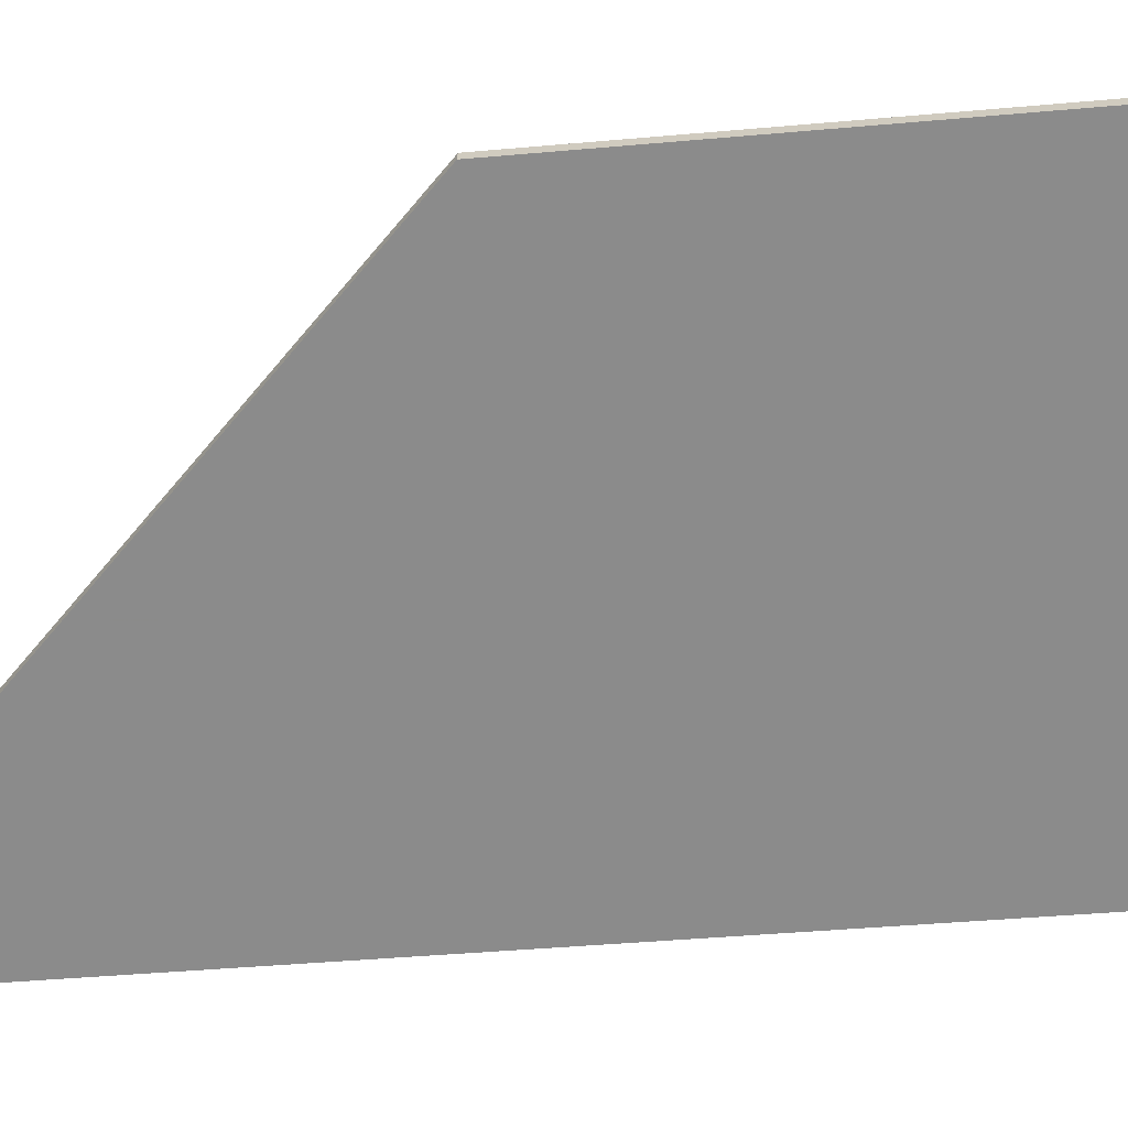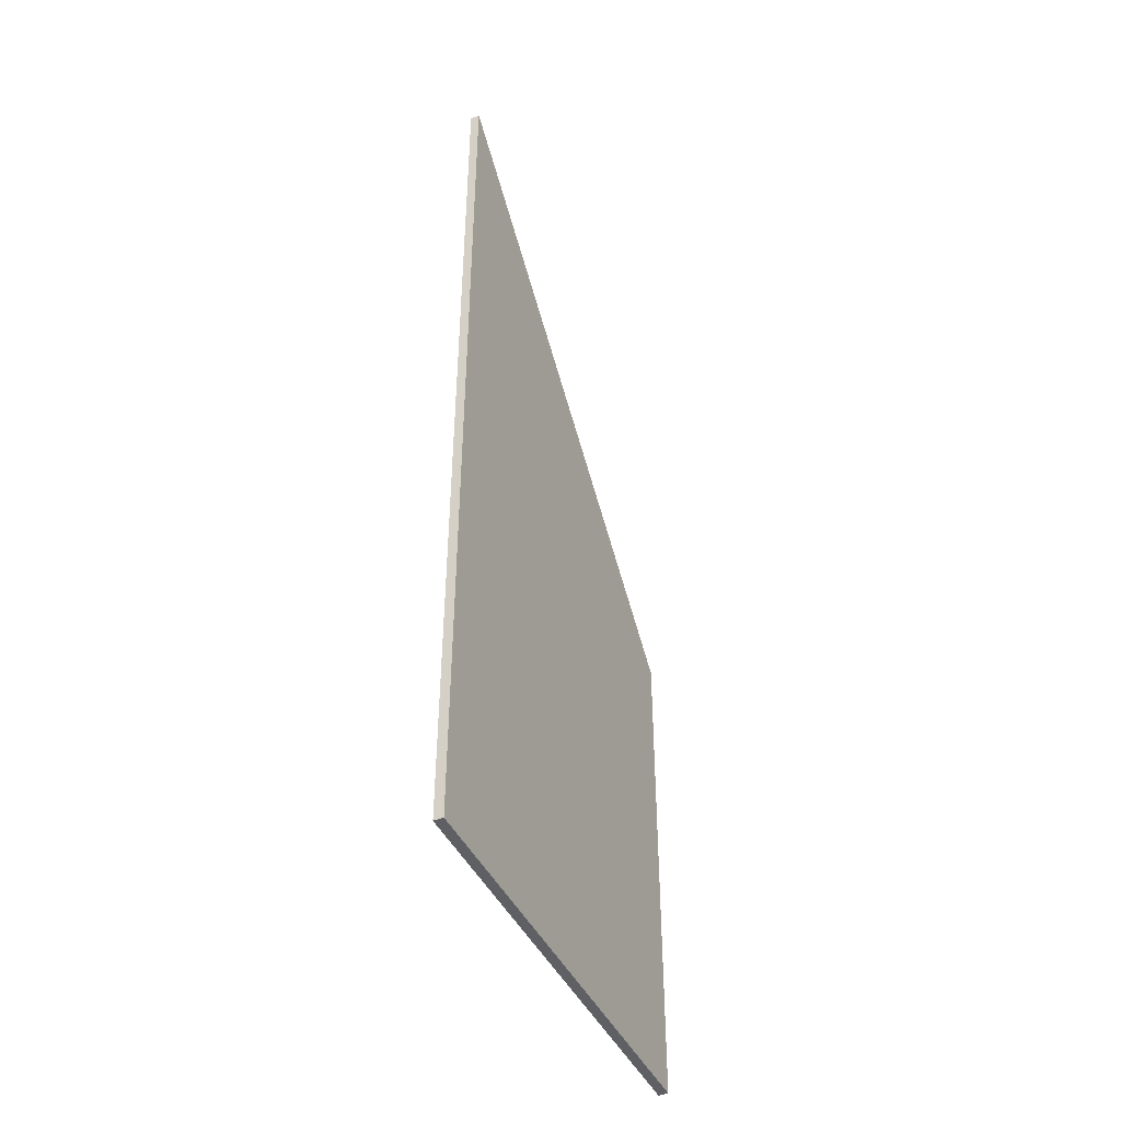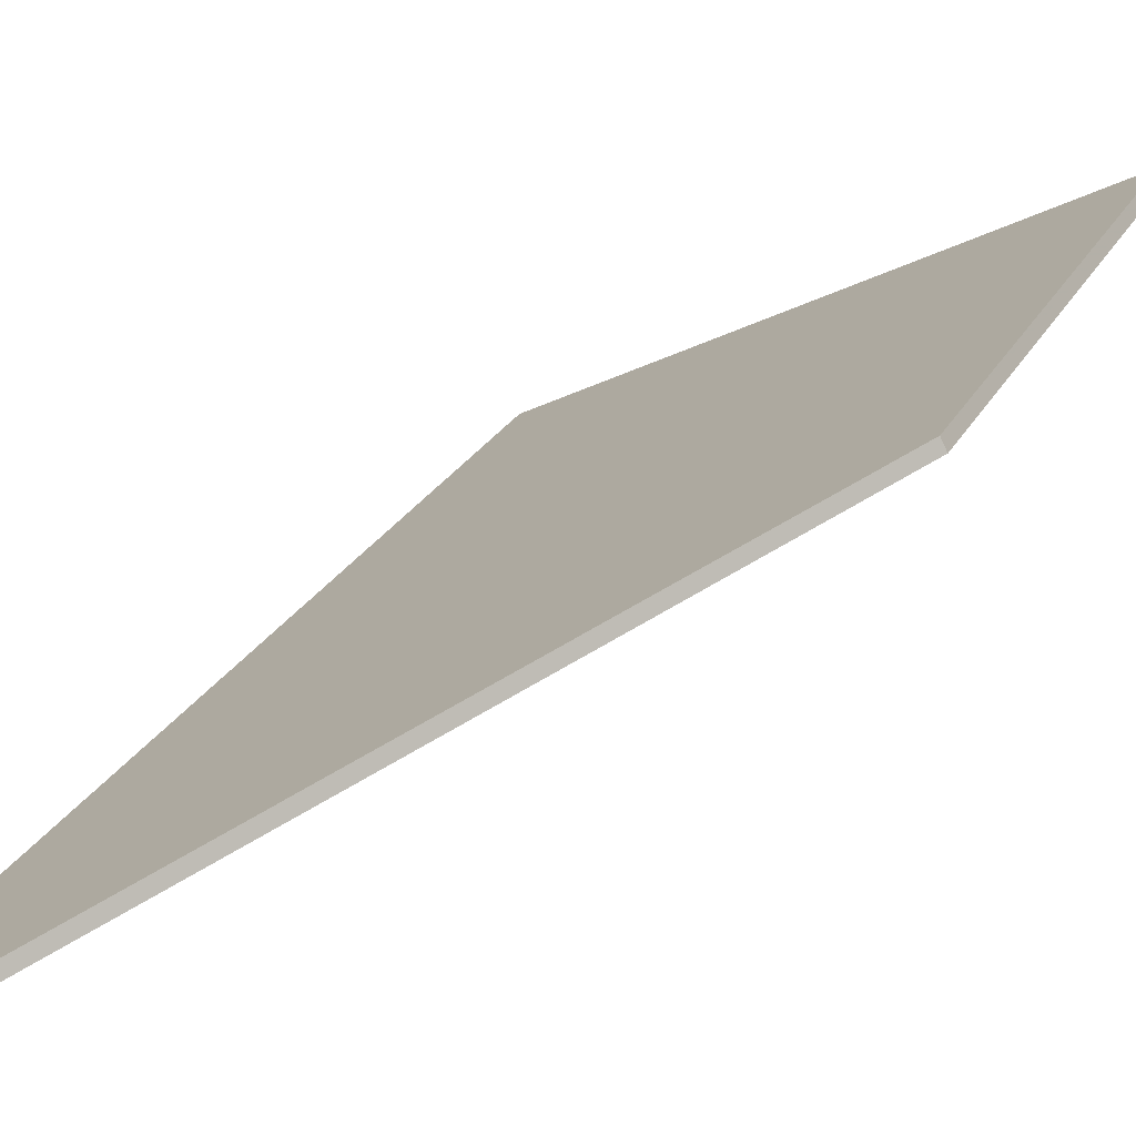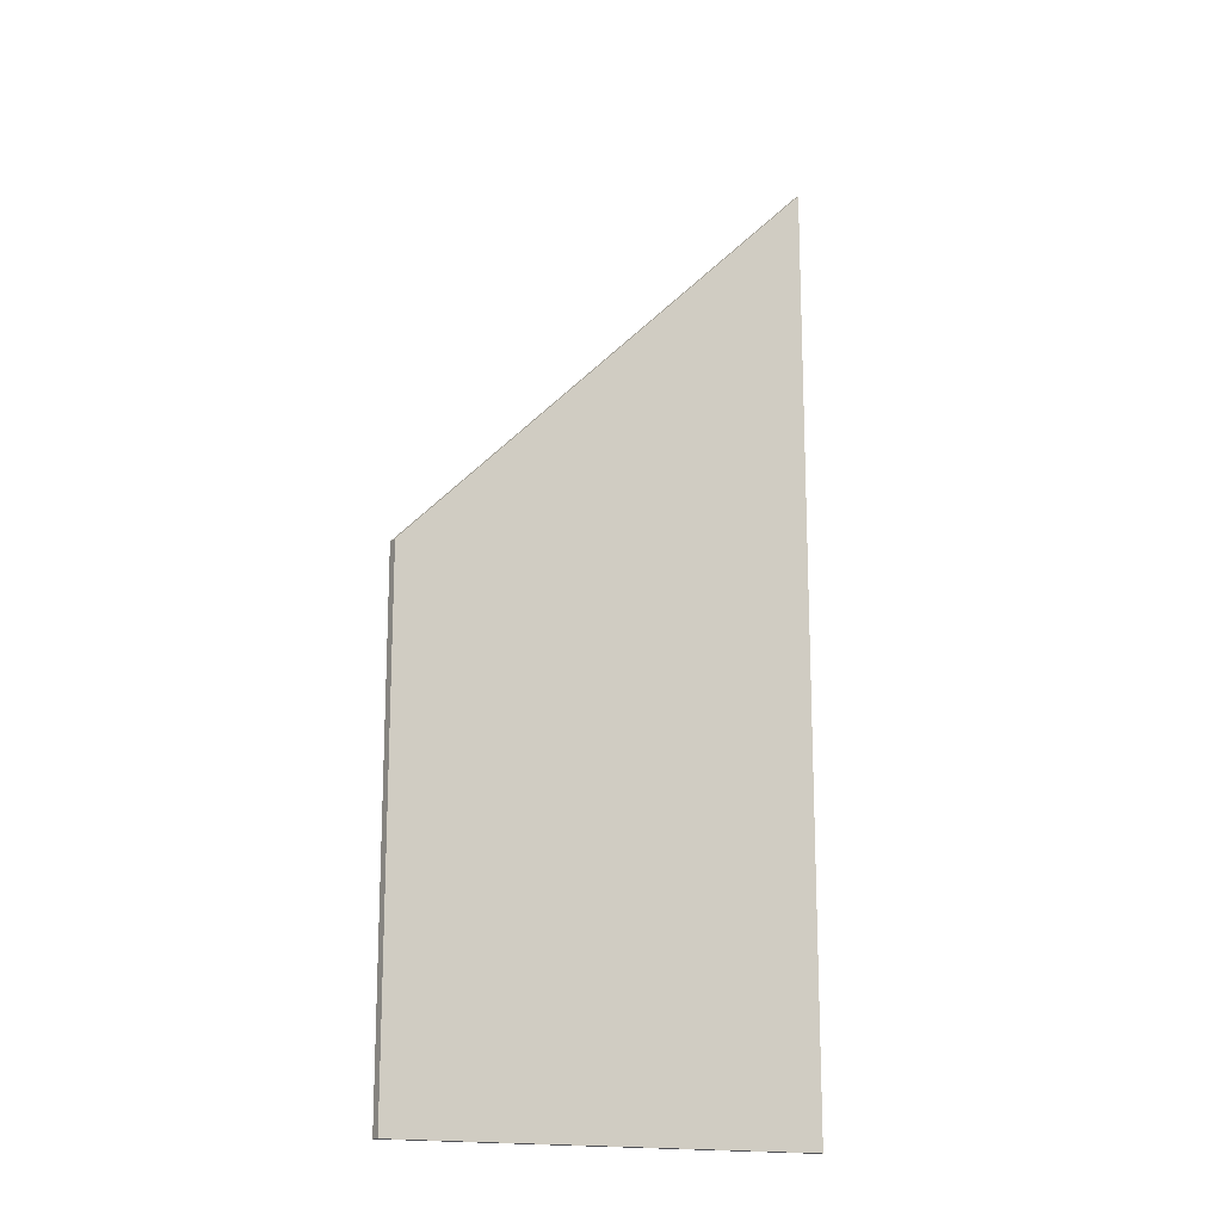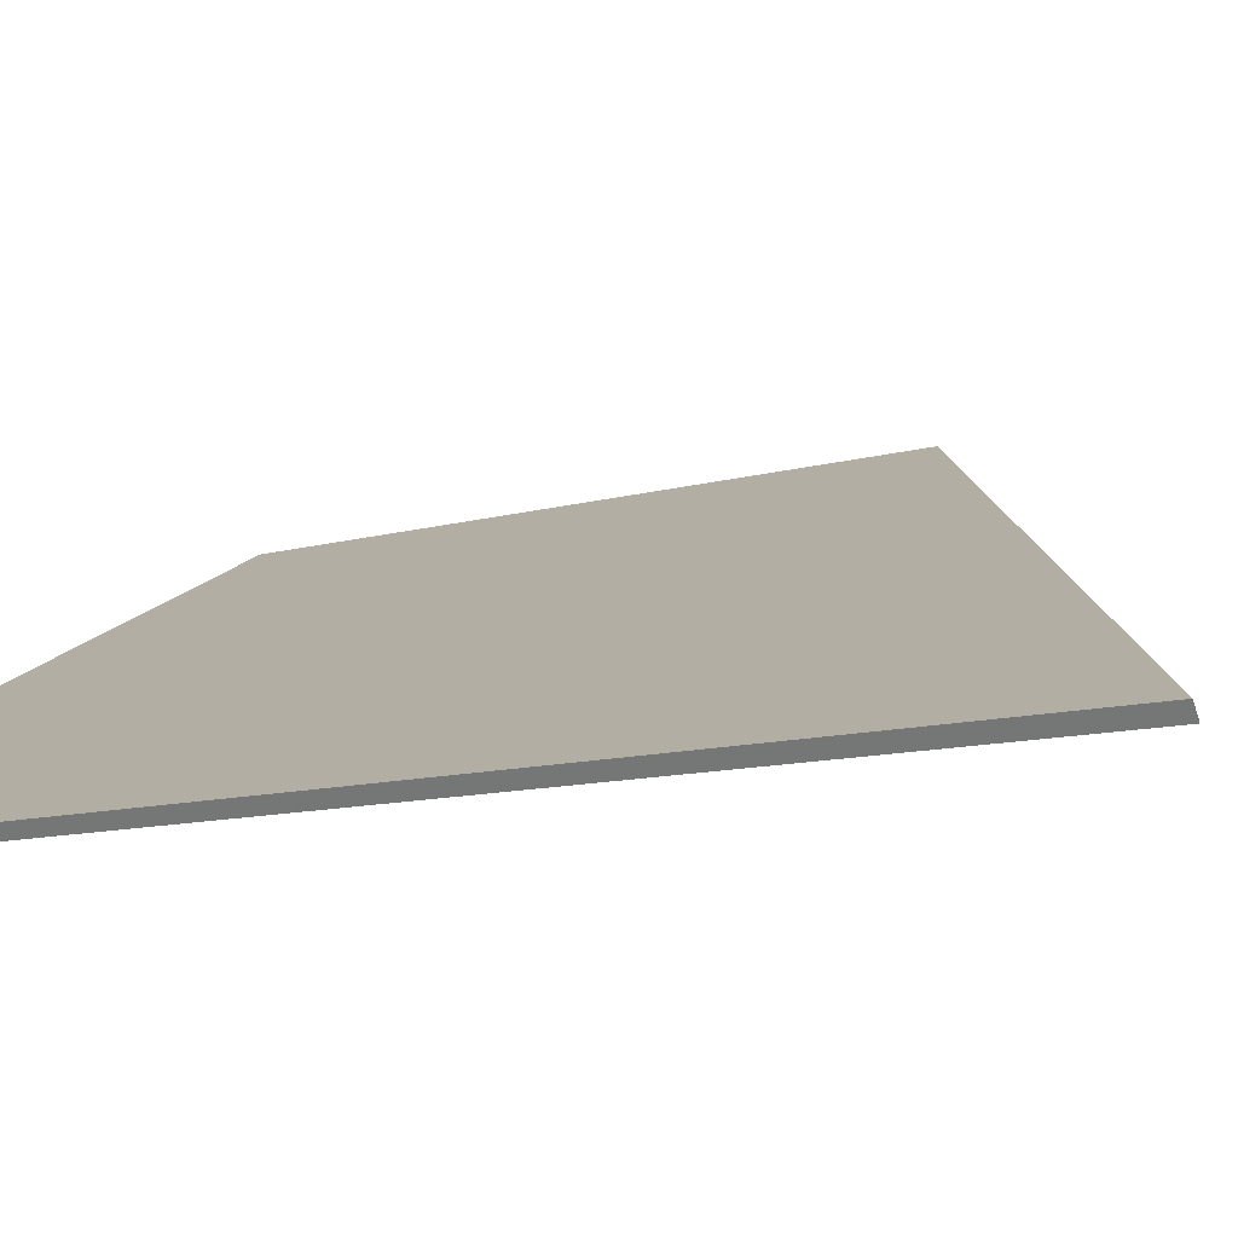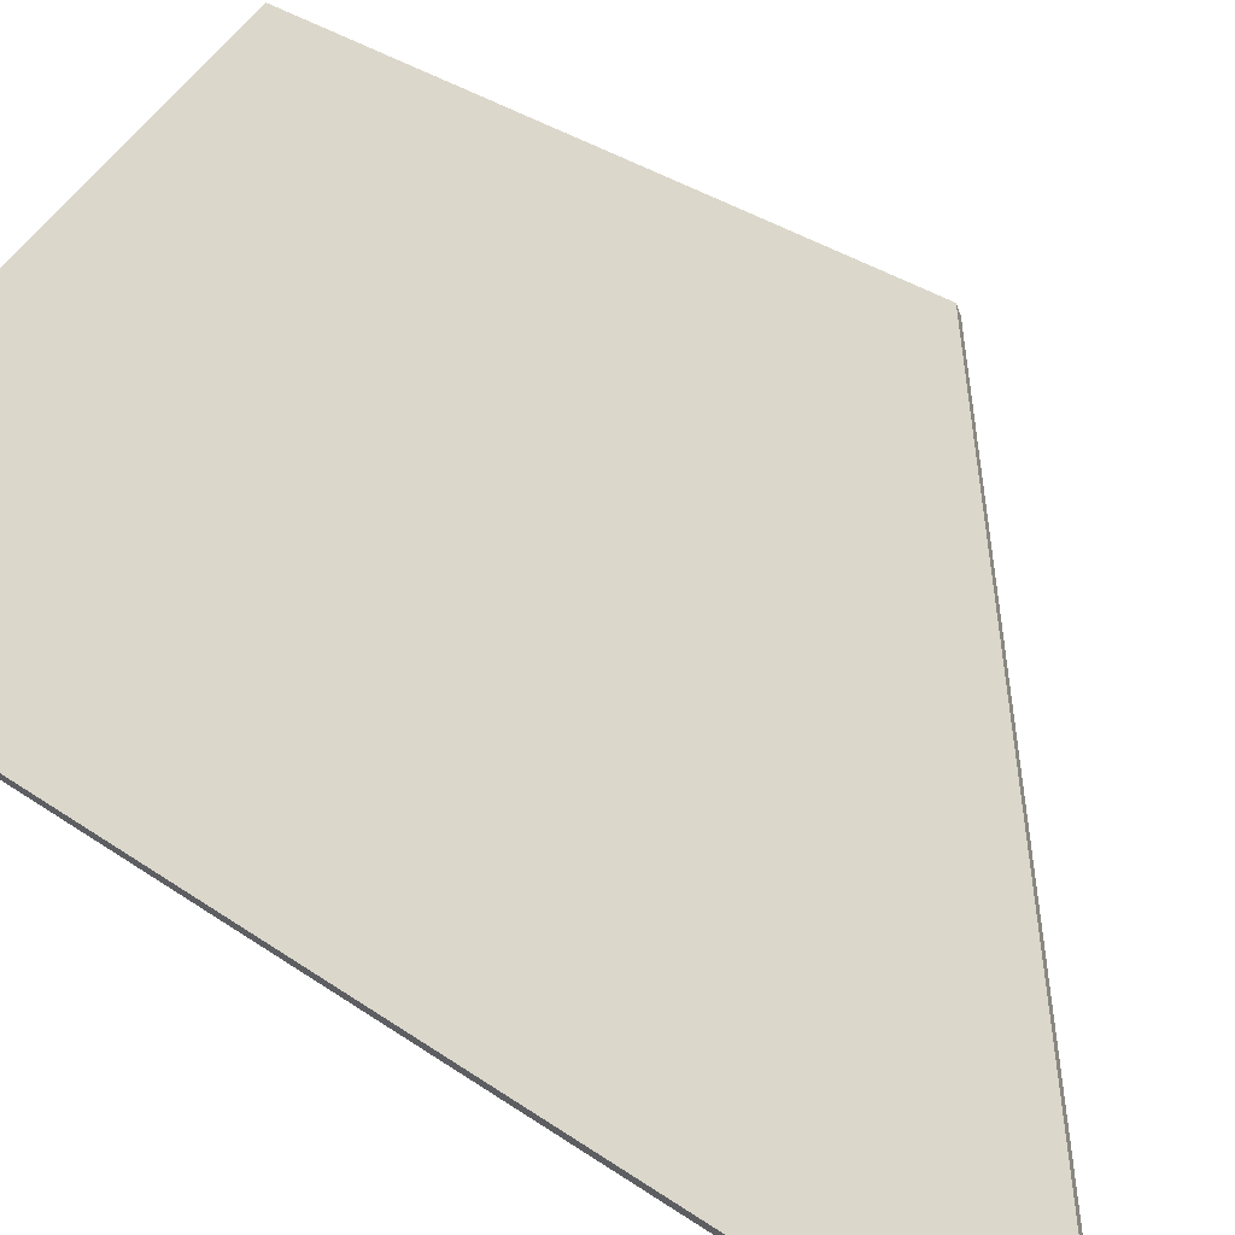
<metadata>
{"format":"obj","ext":"obj","renderer":"f3d","projection":"perspective","resolution":1024,"background":"white","views":[{"elev":-37.9,"azim":-83.3,"up":"+Z"},{"elev":-44.5,"azim":141.0,"up":"+Y"},{"elev":21.2,"azim":-160.4,"up":"+Z"},{"elev":-16.4,"azim":-5.9,"up":"+Y"},{"elev":-8.0,"azim":133.8,"up":"+Z"},{"elev":31.2,"azim":135.5,"up":"+Z"}]}
</metadata>
<code>
v 2.865 -0.02285 1.812
v 2.865 -0.117 1.812
v 2.826 -0.117 1.832
v 2.826 -0.06708 1.832
v 2.865 -0.117 1.812
v 2.866 -0.117 1.813
v 2.826 -0.117 1.833
v 2.826 -0.117 1.832
v 2.826 -0.06706 1.833
v 2.826 -0.06708 1.832
v 2.826 -0.117 1.832
v 2.826 -0.117 1.833
v 2.826 -0.06706 1.833
v 2.866 -0.02285 1.813
v 2.865 -0.02285 1.812
v 2.826 -0.06708 1.832
v 2.866 -0.02285 1.813
v 2.866 -0.117 1.813
v 2.865 -0.117 1.812
v 2.865 -0.02285 1.812
v 2.866 -0.117 1.813
v 2.866 -0.02285 1.813
v 2.826 -0.06706 1.833
v 2.826 -0.117 1.833
f 1 2 3
f 1 3 4
f 5 6 7
f 5 7 8
f 9 10 11
f 9 11 12
f 13 14 15
f 13 15 16
f 17 18 19
f 17 19 20
f 21 22 23
f 21 23 24

</code>
